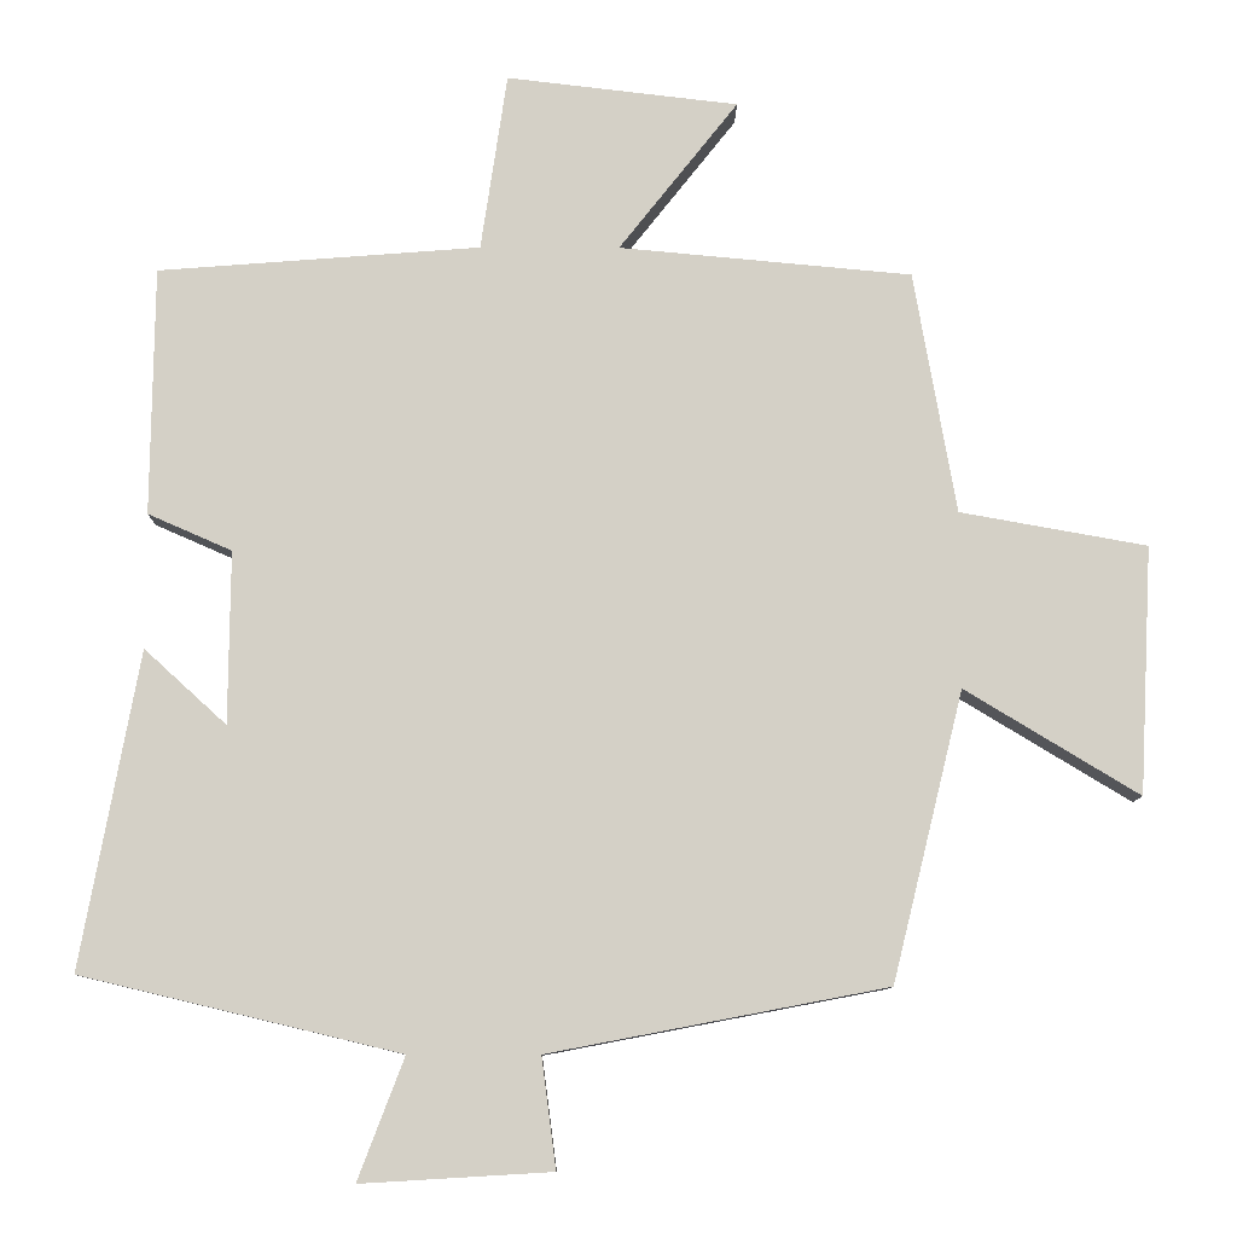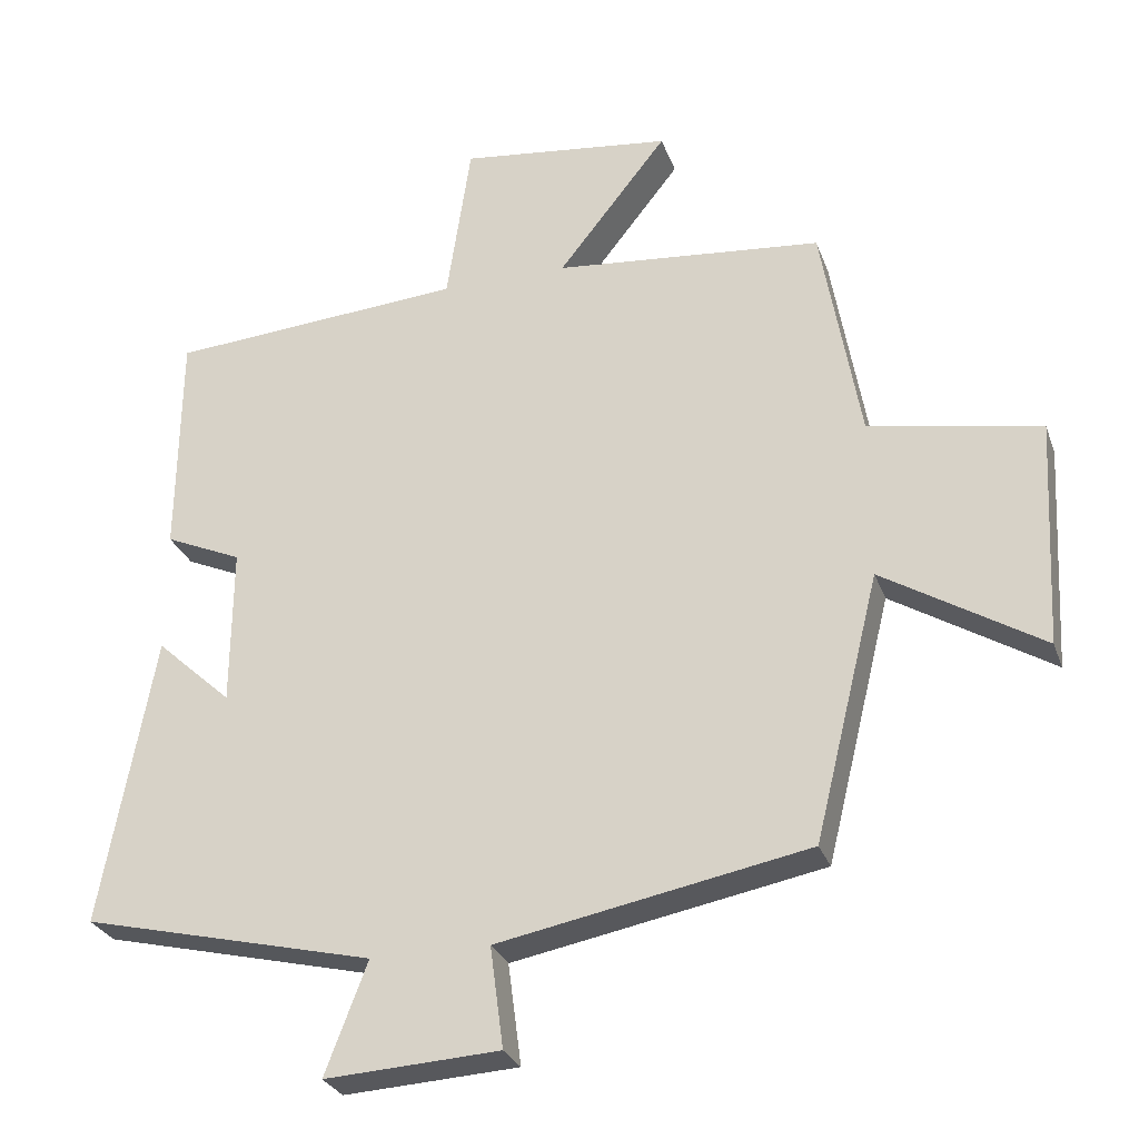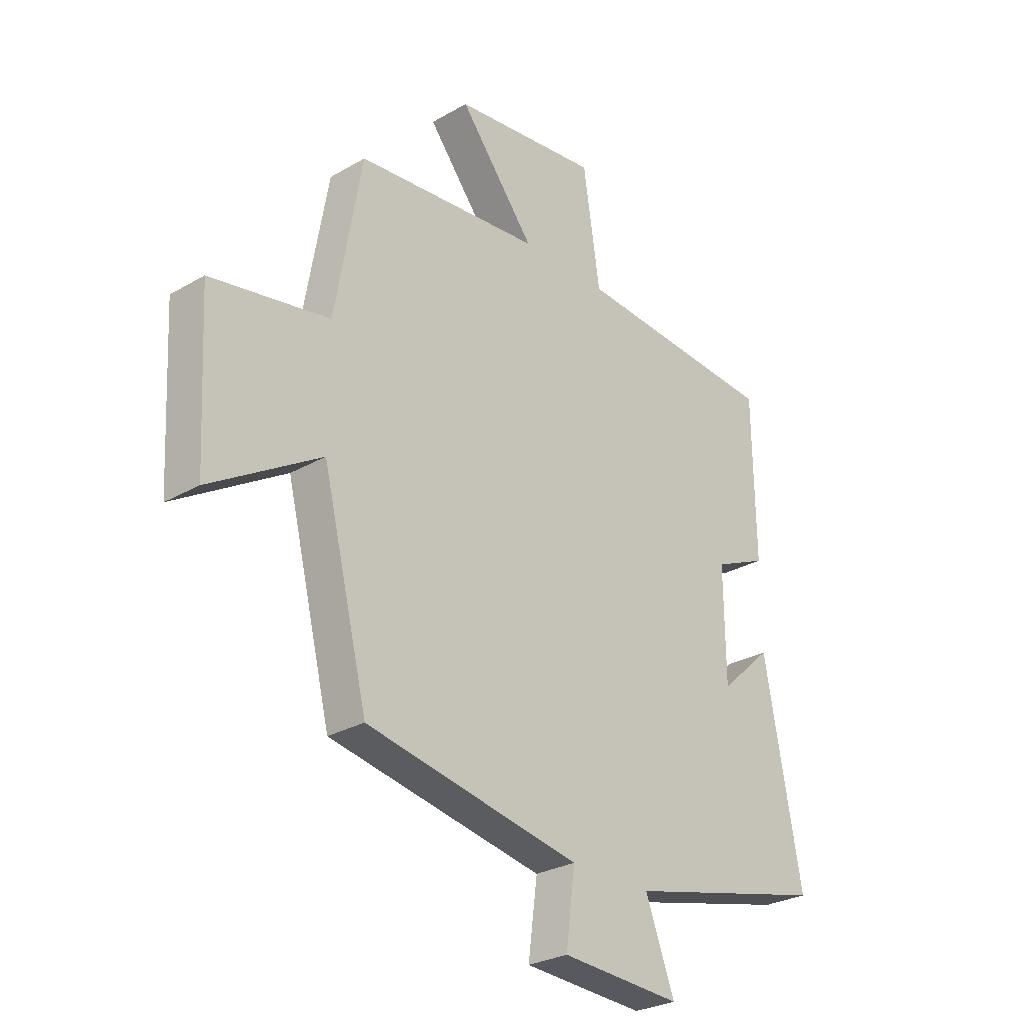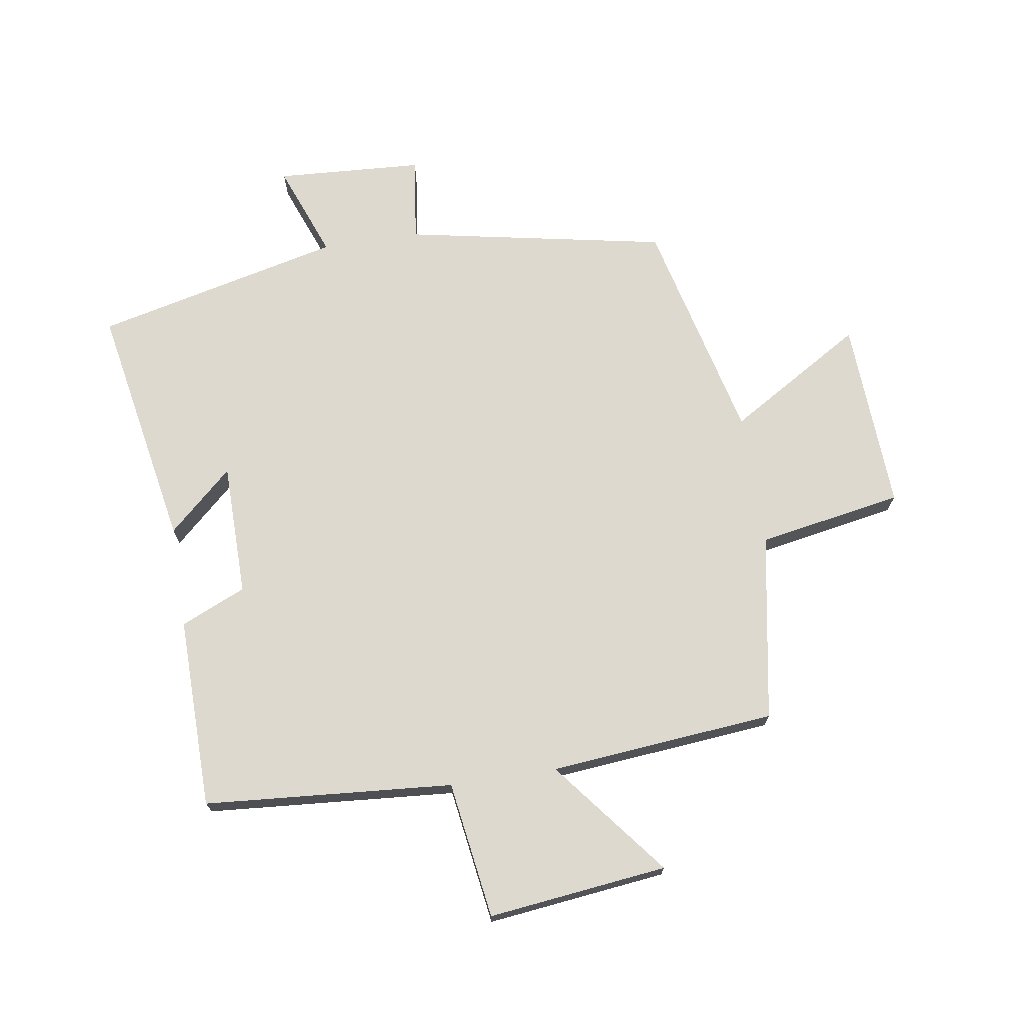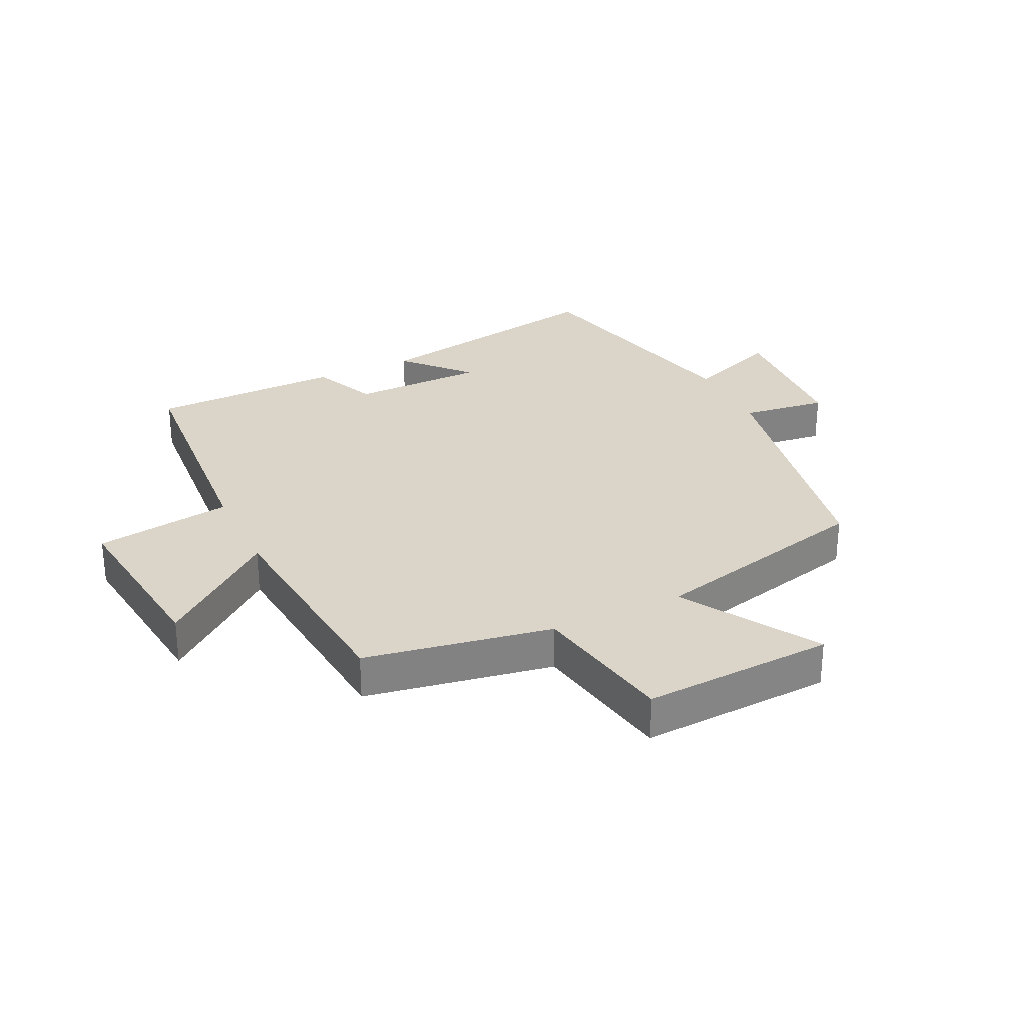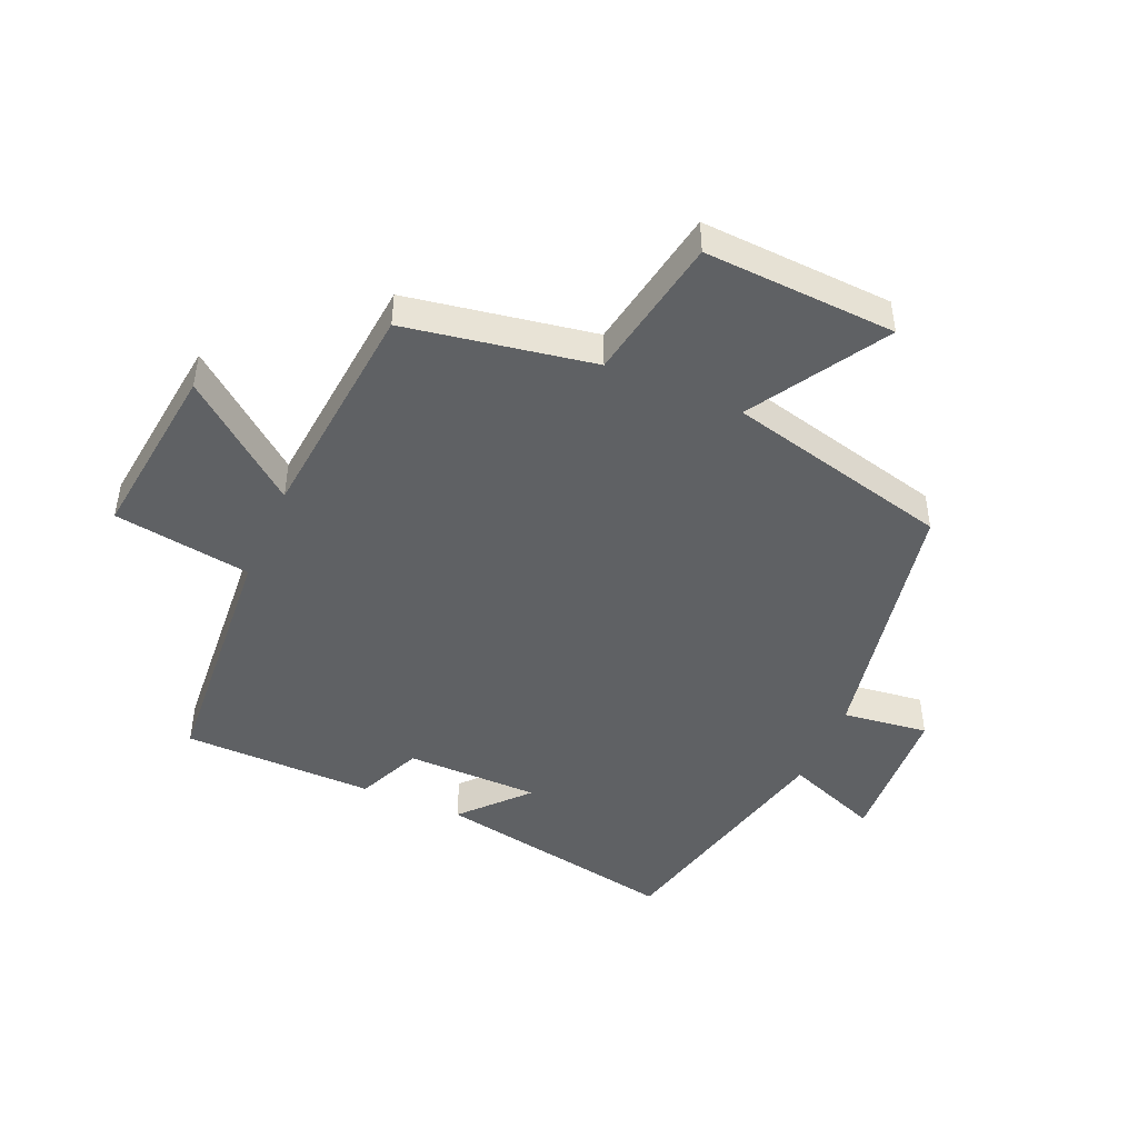
<metadata>
{"format":"obj","ext":"obj","renderer":"f3d","projection":"perspective","resolution":1024,"background":"white","views":[{"elev":-9.5,"azim":-0.5,"up":"+Z"},{"elev":-28.0,"azim":17.6,"up":"+Z"},{"elev":-27.7,"azim":131.6,"up":"+Z"},{"elev":71.6,"azim":-8.8,"up":"+Y"},{"elev":29.2,"azim":64.4,"up":"+Y"},{"elev":-46.2,"azim":66.5,"up":"+Y"}]}
</metadata>
<code>
v 0.447 0.07 0.466
v 0.5 0.07 0.163
v 0.734 0.07 0.121
v 0.718 0.07 -0.189
v 0.5 0.07 -0.057
v 0.411 0.07 -0.419
v -0.012 0.07 -0.5
v 0.006 0.07 -0.638
v -0.232 0.07 -0.652
v -0.174 0.07 -0.5
v -0.573 0.07 -0.405
v -0.5 0.07 -0.009
v -0.397 0.07 -0.103
v -0.395 0.07 0.113
v -0.5 0.07 0.159
v -0.496 0.07 0.469
v -0.093 0.07 0.5
v -0.06 0.07 0.722
v 0.23 0.07 0.688
v 0.081 0.07 0.5
v 0.447 0 0.466
v 0.5 0 0.163
v 0.734 0 0.121
v 0.718 0 -0.189
v 0.5 0 -0.057
v 0.411 0 -0.419
v -0.012 0 -0.5
v 0.006 0 -0.638
v -0.232 0 -0.652
v -0.174 0 -0.5
v -0.573 0 -0.405
v -0.5 0 -0.009
v -0.397 0 -0.103
v -0.395 0 0.113
v -0.5 0 0.159
v -0.496 0 0.469
v -0.093 0 0.5
v -0.06 0 0.722
v 0.23 0 0.688
v 0.081 0 0.5
f 17 18 19 20
f 20 1 2
f 17 20 2
f 16 17 2
f 15 16 2
f 14 15 2
f 13 14 2 3
f 10 11 12 13
f 10 13 3
f 7 8 9 10
f 5 6 7 10
f 5 10 3
f 3 4 5
f 40 39 38 37
f 22 21 40
f 22 40 37
f 22 37 36
f 22 36 35
f 22 35 34
f 23 22 34 33
f 33 32 31 30
f 23 33 30
f 30 29 28 27
f 30 27 26 25
f 23 30 25
f 25 24 23
f 1 21 22 2
f 2 22 23 3
f 3 23 24 4
f 4 24 25 5
f 5 25 26 6
f 6 26 27 7
f 7 27 28 8
f 8 28 29 9
f 9 29 30 10
f 10 30 31 11
f 11 31 32 12
f 12 32 33 13
f 13 33 34 14
f 14 34 35 15
f 15 35 36 16
f 16 36 37 17
f 17 37 38 18
f 18 38 39 19
f 19 39 40 20
f 20 40 21 1

</code>
